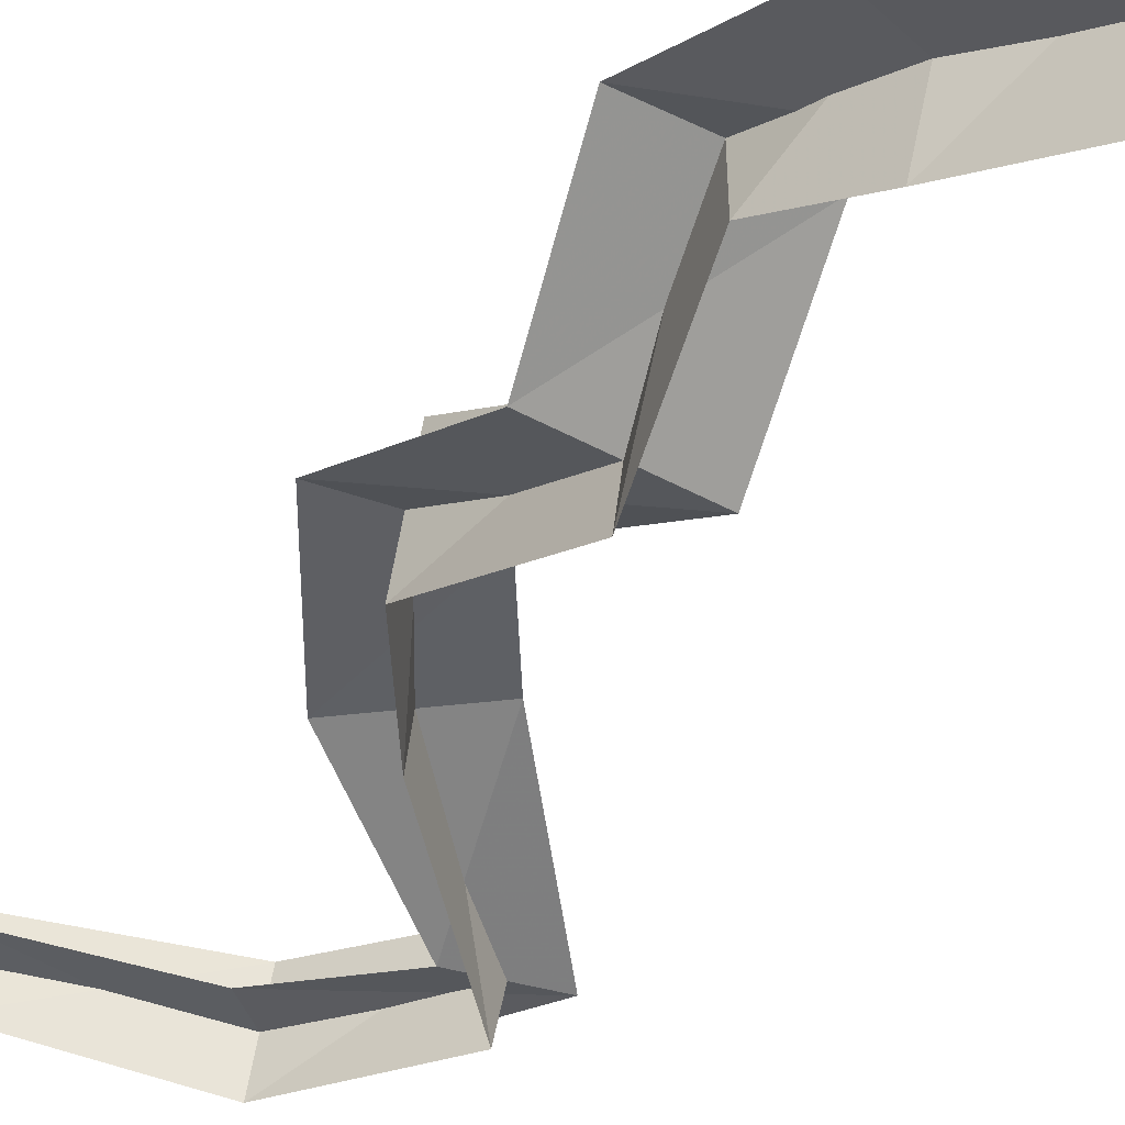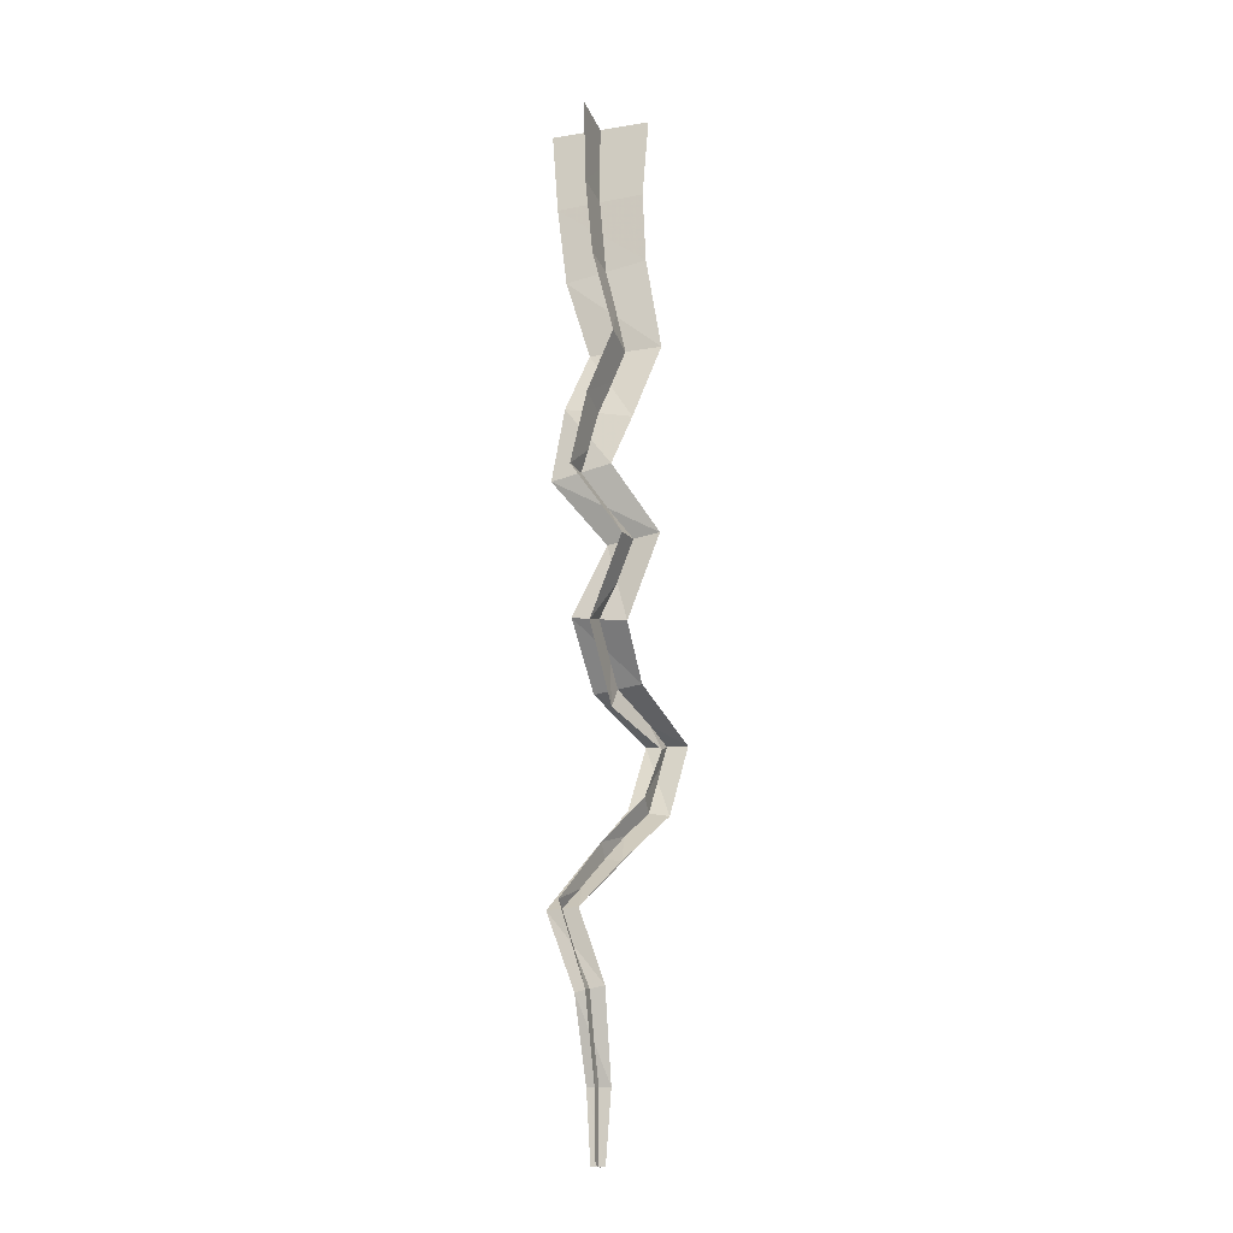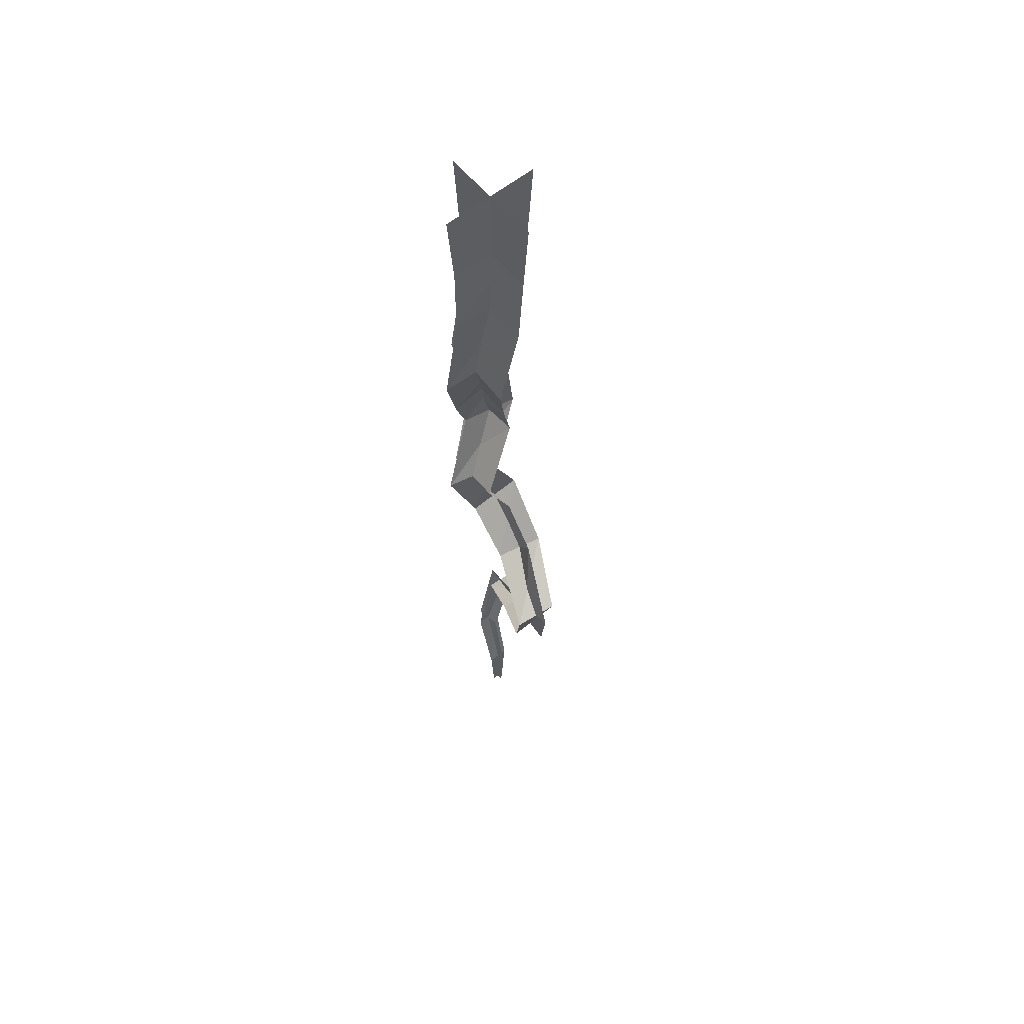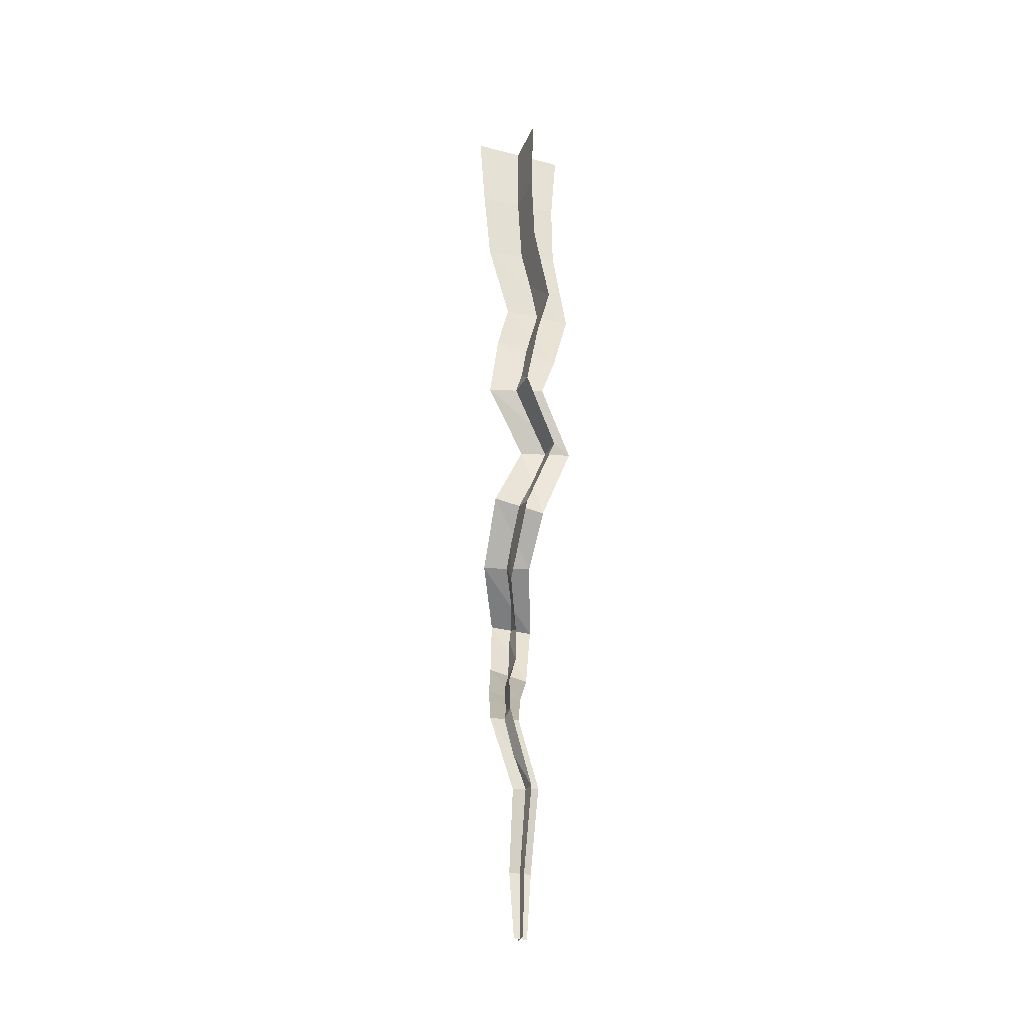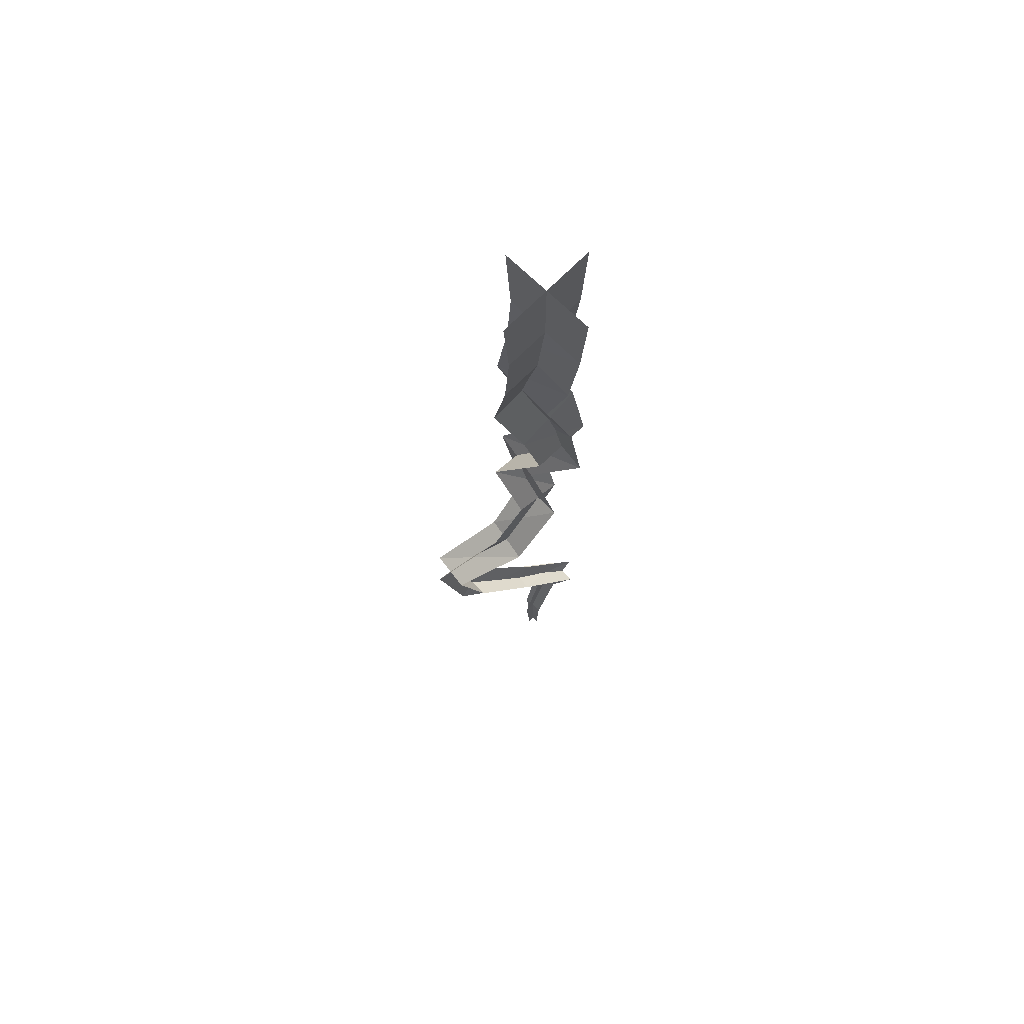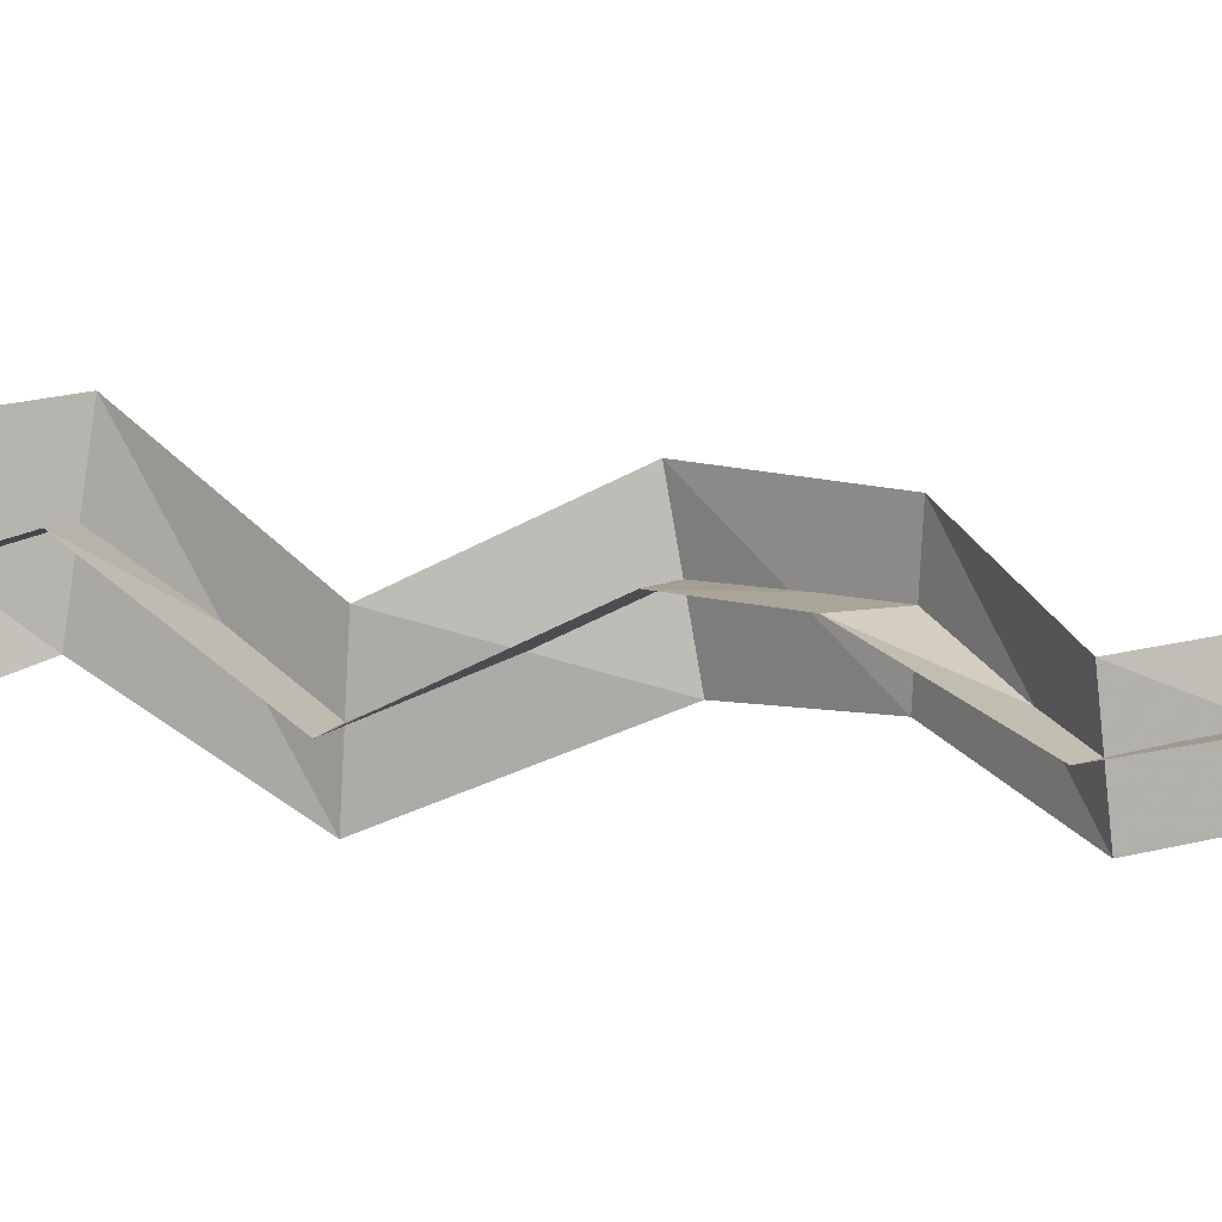
<metadata>
{"format":"obj","ext":"obj","renderer":"f3d","projection":"perspective","resolution":1024,"background":"white","views":[{"elev":-39.8,"azim":138.9,"up":"+Z"},{"elev":-19.3,"azim":107.0,"up":"+Y"},{"elev":59.8,"azim":-129.5,"up":"+Y"},{"elev":-31.4,"azim":69.7,"up":"+Y"},{"elev":70.3,"azim":-45.6,"up":"+Y"},{"elev":3.2,"azim":-87.4,"up":"+Z"}]}
</metadata>
<code>
g Plane07
v -9.037 -3.918 0.1081
v 11.22 -3.907 0.1085
v 9.987 -19.71 0.1374
v -7.787 -19.38 0.1337
v 8.876 -34.2 -0.9084
v -7.79 -33.84 -0.906
v 7.964 -49.92 -4.567
v -6.981 -51.81 -4.635
v 10.87 -62.79 -0.6661
v -2.986 -65.33 -0.5388
v 11.74 -76.67 2.118
v -1.342 -74.94 2.278
v 6.71 -88.55 -5.806
v -5.283 -86.76 -6.41
v 6.18 -103.8 0.1751
v -3.91 -100.5 -0.1145
v -4.895 -116.3 -0.3744
v -11.23 -108.2 -0.7311
v -17.16 -121.3 -5.969
v -23.63 -118.5 -6.092
v -12.43 -131 -4.147
v -19.48 -135.3 -3.52
v -2.821 -140.8 0.785
v -7.645 -145.8 0.975
v 8.337 -152.6 4.65
v 2.869 -154.8 5.099
v 7.651 -167.4 0.1982
v 2.037 -166.6 0.4138
v 3.067 -182.6 -0.01805
v -1.4 -182 -0.03839
v 2.417 -194.8 -0.000118
v -0.312 -194.8 0.000114
v 1.091 -3.898 9.595
v 1.089 -3.927 -9.378
v 1.115 -19.22 -8.179
v 1.085 -19.86 8.451
v 0.5579 -32.83 -8.602
v 0.5279 -35.21 6.788
v 0.7825 -50.99 -11.49
v 0.2003 -50.74 2.288
v 4.183 -65.71 -7.003
v 3.705 -62.41 5.799
v 5.795 -74.98 -3.558
v 4.599 -76.64 7.954
v 1.669 -87.35 -11.23
v -0.2425 -87.96 -0.9889
v 1.457 -103 -5.162
v 0.8124 -101.3 5.223
v -7.181 -112 -5.28
v -8.948 -112.6 4.174
v -19.74 -120.3 -10.15
v -21.05 -119.6 -1.908
v -15.74 -133.9 -7.727
v -16.17 -132.3 0.06085
v -4.653 -144 -2.231
v -5.813 -142.6 3.991
v 5.7 -153.5 2.01
v 5.507 -153.8 7.739
v 4.762 -166.6 -2.296
v 4.926 -167.5 2.907
v 0.8491 -182.3 -2.156
v 0.8174 -182.3 2.1
v 1.052 -194.8 -1.278
v 1.053 -194.8 1.278
f 2 1 3
f 4 3 1
f 3 4 5
f 6 5 4
f 5 6 7
f 8 7 6
f 7 8 9
f 10 9 8
f 9 10 11
f 12 11 10
f 11 12 13
f 14 13 12
f 13 14 15
f 16 15 14
f 15 16 17
f 18 17 16
f 17 18 19
f 20 19 18
f 19 20 21
f 22 21 20
f 21 22 23
f 24 23 22
f 23 24 25
f 26 25 24
f 25 26 27
f 28 27 26
f 27 28 29
f 30 29 28
f 29 30 31
f 32 31 30
f 34 33 35
f 36 35 33
f 35 36 37
f 38 37 36
f 37 38 39
f 40 39 38
f 39 40 41
f 42 41 40
f 41 42 43
f 44 43 42
f 43 44 45
f 46 45 44
f 45 46 47
f 48 47 46
f 47 48 49
f 50 49 48
f 49 50 51
f 52 51 50
f 51 52 53
f 54 53 52
f 53 54 55
f 56 55 54
f 55 56 57
f 58 57 56
f 57 58 59
f 60 59 58
f 59 60 61
f 62 61 60
f 61 62 63
f 64 63 62

</code>
